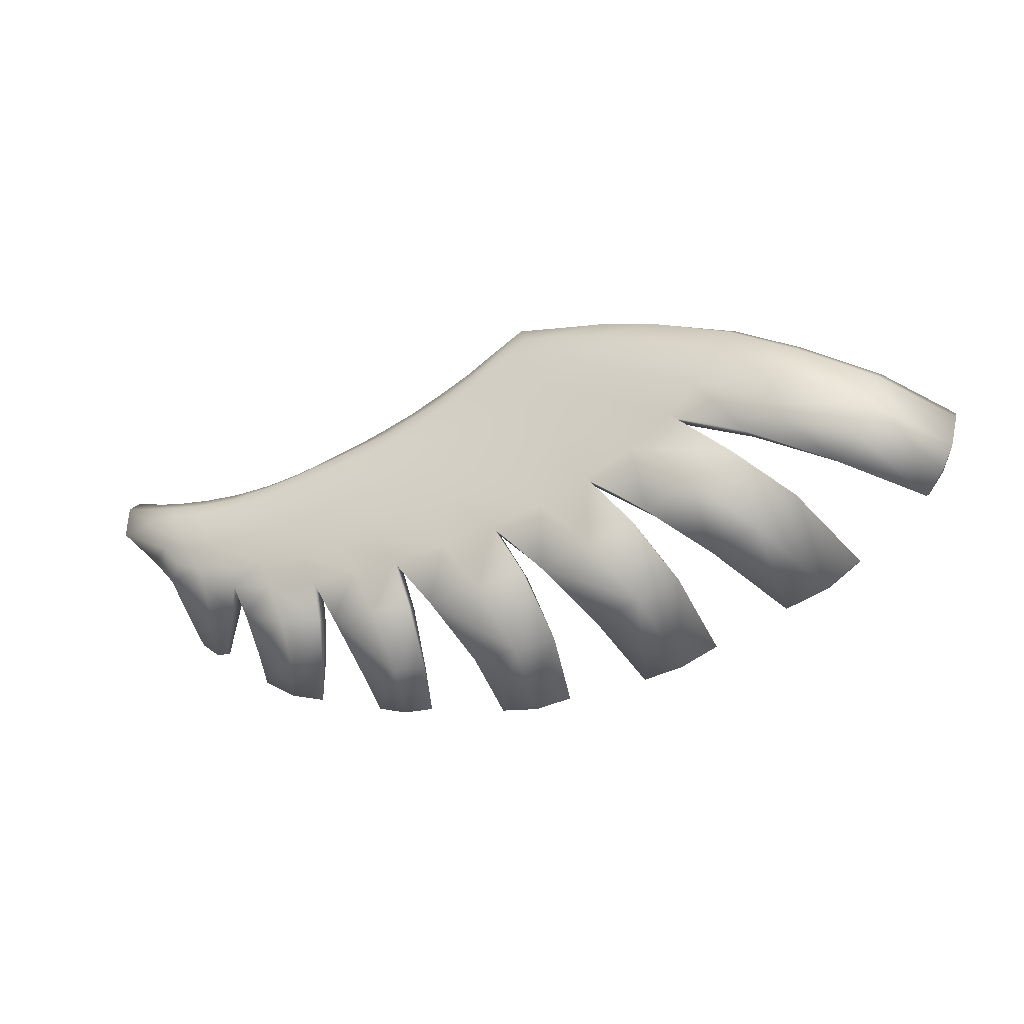
<metadata>
{"format":"obj","ext":"obj","renderer":"f3d","projection":"perspective","resolution":1024,"background":"white","views":[{"elev":-29.7,"azim":23.8,"up":"+Z"}]}
</metadata>
<code>
g pm0198_00_LOpenWingSkin
v 0.3368 0.1741 0.07349
v 0.3823 0.1741 0.05574
v 0.3803 0.1693 0.05286
v 0.3389 0.1798 0.07606
v 0.3076 0.1778 0.08373
v 0.3086 0.1841 0.08605
v 0.2827 0.18 0.08971
v 0.2827 0.1865 0.09262
v 0.2594 0.1875 0.09663
v 0.2611 0.1811 0.0944
v 0.2439 0.1814 0.08403
v 0.2416 0.1879 0.0858
v 0.2273 0.1871 0.07567
v 0.2295 0.1804 0.07374
v 0.2611 0.1944 0.0944
v 0.2827 0.1865 0.09262
v 0.212 0.1865 0.06649
v 0.214 0.1796 0.06492
v 0.1961 0.186 0.05836
v 0.198 0.1789 0.0567
v 0.1802 0.1856 0.0513
v 0.1818 0.1784 0.05015
v 0.1647 0.1854 0.0462
v 0.1661 0.1783 0.04473
v 0.148 0.1852 0.04107
v 0.149 0.178 0.0398
v 0.1298 0.1851 0.03626
v 0.1304 0.1779 0.03486
v 0.1113 0.1851 0.03276
v 0.1117 0.1778 0.03166
v 0.0916 0.1852 0.03146
v 0.09207 0.1775 0.03033
v 0.07266 0.1854 0.03225
v 0.07314 0.1773 0.03108
v 0.05707 0.1857 0.03423
v 0.05731 0.1774 0.03303
v 0.04369 0.1859 0.03673
v 0.04369 0.1776 0.03552
v 0.02782 0.1863 0.04055
v 0.02774 0.1773 0.03954
v 0.1309 0.1924 0.03355
v 0.1117 0.192 0.03024
v 0.09207 0.192 0.02862
v 0.07314 0.1923 0.02936
v 0.05731 0.1926 0.03132
v 0.04369 0.1929 0.0338
v 0.02774 0.1933 0.03782
v 0.0302 0.1838 0.0201
v 0.02947 0.1953 0.02011
v 0.04202 0.1778 -0.0005529
v 0.04315 0.1952 0.02244
v 0.05816 0.195 0.02192
v 0.07452 0.1948 0.02086
v 0.04319 0.1946 0.00351
v 0.05115 0.1944 0.005724
v 0.05528 0.1937 -0.01277
v 0.05326 0.1795 -0.01404
v 0.05808 0.1939 -0.005574
v 0.07166 0.1934 -0.01021
v 0.07382 0.1931 -0.0193
v 0.06559 0.1941 0.004253
v 0.08618 0.193 -0.01217
v 0.09171 0.1925 -0.02409
v 0.1152 0.1917 -0.02964
v 0.07985 0.1938 0.003458
v 0.1084 0.1924 -0.01535
v 0.1419 0.1909 -0.03324
v 0.1003 0.1935 0.00397
v 0.1323 0.1921 -0.01454
v 0.1658 0.1904 -0.03237
v 0.09328 0.1945 0.02151
v 0.1217 0.1933 0.005385
v 0.1131 0.1944 0.02336
v 0.1558 0.1918 -0.01172
v 0.1437 0.1932 0.008698
v 0.1757 0.1916 -0.008691
v 0.1898 0.1898 -0.03213
v 0.1333 0.1946 0.02741
v 0.1998 0.1913 -0.004697
v 0.2184 0.1892 -0.02887
v 0.1634 0.1932 0.01218
v 0.149 0.1921 0.03831
v 0.2231 0.1912 2.063e-05
v 0.2463 0.1887 -0.02441
v 0.151 0.1948 0.03283
v 0.1661 0.1923 0.04364
v 0.1833 0.1932 0.01766
v 0.2479 0.1915 0.008087
v 0.2733 0.1875 -0.01808
v 0.1818 0.1925 0.04916
v 0.1679 0.1947 0.03869
v 0.2031 0.1934 0.02348
v 0.2715 0.1914 0.01712
v 0.3001 0.1856 -0.0094
v 0.198 0.1929 0.05614
v 0.1849 0.195 0.04494
v 0.2234 0.1937 0.03009
v 0.2914 0.1898 0.02649
v 0.3251 0.1839 0.001015
v 0.2139 0.1934 0.06428
v 0.2013 0.1954 0.05182
v 0.2433 0.1944 0.03831
v 0.2294 0.194 0.07366
v 0.2182 0.1957 0.05967
v 0.2439 0.1948 0.08403
v 0.2623 0.1937 0.04705
v 0.2341 0.1964 0.06926
v 0.2496 0.1972 0.07937
v 0.2653 0.1969 0.08902
v 0.2797 0.1936 0.05634
v 0.2827 0.1932 0.08971
v 0.309 0.1888 0.03807
v 0.3477 0.1827 0.0145
v 0.3632 0.1819 0.02732
v 0.3216 0.1881 0.04953
v 0.2942 0.1934 0.06578
v 0.2754 0.1958 0.07759
v 0.332 0.188 0.0631
v 0.3756 0.1808 0.04111
v 0.3038 0.1925 0.07411
v 0.2801 0.1954 0.08266
v 0.3085 0.1904 0.08357
v 0.3086 0.1841 0.08605
v 0.339 0.1855 0.07349
v 0.3833 0.1792 0.05286
v 0.3389 0.1798 0.07606
v 0.3823 0.1741 0.05574
v 0.3823 0.1741 0.05574
v 0.4139 0.1657 0.03114
v 0.3803 0.1693 0.05286
v 0.4154 0.1695 0.03399
v 0.3833 0.1792 0.05286
v 0.4545 0.1641 0.004359
v 0.4536 0.1614 0.001512
v 0.4876 0.1575 -0.0319
v 0.4157 0.1735 0.03107
v 0.3756 0.1808 0.04111
v 0.4537 0.1667 0.001495
v 0.4094 0.1753 0.01855
v 0.3632 0.1819 0.02732
v 0.4876 0.1592 -0.02911
v 0.449 0.1679 -0.01191
v 0.4859 0.1605 -0.0316
v 0.483 0.1613 -0.04527
v 0.4843 0.1572 -0.04627
v 0.4782 0.1613 -0.05632
v 0.4786 0.1573 -0.05816
v 0.3986 0.1756 0.004769
v 0.3477 0.1827 0.0145
v 0.441 0.1681 -0.02478
v 0.4704 0.1617 -0.06664
v 0.4699 0.1577 -0.06933
v 0.429 0.1626 -0.03804
v 0.4304 0.1685 -0.0362
v 0.385 0.1681 -0.007588
v 0.3456 0.1727 0.0146
v 0.387 0.1762 -0.00675
v 0.385 0.1681 -0.007588
v 0.3456 0.1727 0.0146
v 0.3602 0.1699 0.02738
v 0.3963 0.166 0.004251
v 0.429 0.1626 -0.03804
v 0.4066 0.1643 0.01837
v 0.3717 0.1674 0.04111
v 0.3803 0.1693 0.05286
v 0.4139 0.1657 0.03114
v 0.4536 0.1614 0.001512
v 0.4398 0.1614 -0.02593
v 0.4699 0.1577 -0.06933
v 0.4786 0.1573 -0.05816
v 0.4481 0.1606 -0.01238
v 0.4843 0.1572 -0.04627
v 0.4876 0.1575 -0.0319
v 0.06367 0.1809 -0.03404
v 0.05326 0.1795 -0.01404
v 0.07278 0.1806 -0.01989
v 0.07814 0.1815 -0.03685
v 0.0751 0.1829 -0.05546
v 0.08498 0.1821 -0.0637
v 0.09232 0.182 -0.03885
v 0.09167 0.1819 -0.02398
v 0.0914 0.182 -0.06428
v 0.09171 0.1925 -0.02409
v 0.09232 0.182 -0.03885
v 0.09167 0.1819 -0.02398
v 0.09144 0.1899 -0.03806
v 0.07382 0.1931 -0.0193
v 0.0914 0.182 -0.06428
v 0.07871 0.1903 -0.03483
v 0.05528 0.1937 -0.01277
v 0.0898 0.1863 -0.06185
v 0.08498 0.1821 -0.0637
v 0.08497 0.1864 -0.06112
v 0.06577 0.1906 -0.03278
v 0.07659 0.187 -0.05436
v 0.0751 0.1829 -0.05546
v 0.06367 0.1809 -0.03404
v 0.05326 0.1795 -0.01404
v 0.02743 0.1693 0.03178
v 0.02918 0.1659 0.01336
v 0.02794 0.1756 0.02104
v 0.04202 0.1778 -0.0005529
v 0.0302 0.1838 0.0201
v 0.4088 0.1636 -0.05132
v 0.4367 0.1591 -0.0946
v 0.4203 0.1599 -0.1047
v 0.3884 0.1646 -0.06315
v 0.4005 0.1611 -0.1104
v 0.3661 0.1659 -0.07199
v 0.3774 0.1681 -0.01686
v 0.3559 0.1693 -0.02862
v 0.3322 0.1707 -0.03881
v 0.3235 0.1739 0.001121
v 0.3456 0.1727 0.0146
v 0.2991 0.1755 -0.009294
v 0.3484 0.164 -0.1285
v 0.348 0.1668 -0.08139
v 0.366 0.1631 -0.1218
v 0.3273 0.1681 -0.088
v 0.3299 0.1652 -0.1308
v 0.3043 0.1696 -0.09342
v 0.3242 0.1712 -0.04227
v 0.2748 0.1742 -0.05632
v 0.3005 0.1728 -0.04965
v 0.2991 0.1755 -0.009294
v 0.2729 0.1773 -0.01797
v 0.2462 0.1785 -0.02431
v 0.2734 0.1691 -0.1338
v 0.2825 0.171 -0.09775
v 0.2915 0.1679 -0.1321
v 0.2613 0.1725 -0.0996
v 0.2558 0.1708 -0.1308
v 0.2394 0.1735 -0.09987
v 0.264 0.1752 -0.05521
v 0.2121 0.1768 -0.06083
v 0.2389 0.1762 -0.05819
v 0.2462 0.1785 -0.02431
v 0.2183 0.1787 -0.02876
v 0.1898 0.1791 -0.03203
v 0.2015 0.174 -0.1208
v 0.2111 0.1749 -0.09772
v 0.2166 0.1733 -0.1219
v 0.1937 0.1756 -0.09642
v 0.1872 0.175 -0.1158
v 0.1755 0.1764 -0.09367
v 0.1999 0.1773 -0.05941
v 0.1562 0.1786 -0.05848
v 0.1787 0.178 -0.05863
v 0.1898 0.1791 -0.03203
v 0.1657 0.1796 -0.03226
v 0.1419 0.1801 -0.03314
v 0.1514 0.178 -0.08396
v 0.1531 0.1772 -0.104
v 0.1353 0.1782 -0.09791
v 0.1315 0.179 -0.07813
v 0.1181 0.1796 -0.08677
v 0.1113 0.1803 -0.06843
v 0.1473 0.1791 -0.05676
v 0.1241 0.1801 -0.05183
v 0.1012 0.1812 -0.04426
v 0.1152 0.181 -0.02953
v 0.1419 0.1801 -0.03314
v 0.09167 0.1819 -0.02398
v 0.3477 0.1827 0.0145
v 0.3774 0.1681 -0.01686
v 0.3456 0.1727 0.0146
v 0.3784 0.1762 -0.01666
v 0.3251 0.1839 0.001015
v 0.4088 0.1636 -0.05132
v 0.3572 0.1774 -0.02811
v 0.3001 0.1856 -0.0094
v 0.4082 0.1698 -0.05079
v 0.4367 0.1591 -0.0946
v 0.3891 0.1707 -0.06198
v 0.3338 0.1789 -0.03798
v 0.2991 0.1755 -0.009294
v 0.3322 0.1707 -0.03881
v 0.3661 0.1659 -0.07199
v 0.368 0.172 -0.07017
v 0.4025 0.165 -0.1075
v 0.4005 0.1611 -0.1104
v 0.4201 0.1639 -0.1028
v 0.4203 0.1599 -0.1047
v 0.4341 0.1633 -0.09372
v 0.3001 0.1856 -0.0094
v 0.3242 0.1712 -0.04227
v 0.2991 0.1755 -0.009294
v 0.324 0.1795 -0.04179
v 0.2733 0.1875 -0.01808
v 0.348 0.1668 -0.08139
v 0.3008 0.1811 -0.04898
v 0.2463 0.1887 -0.02441
v 0.3463 0.1731 -0.08026
v 0.366 0.1631 -0.1218
v 0.2756 0.1826 -0.05545
v 0.2462 0.1785 -0.02431
v 0.2748 0.1742 -0.05632
v 0.3043 0.1696 -0.09342
v 0.3057 0.1758 -0.09146
v 0.3272 0.1743 -0.08646
v 0.3317 0.1694 -0.1278
v 0.3299 0.1652 -0.1308
v 0.3476 0.1683 -0.1261
v 0.3484 0.164 -0.1285
v 0.3627 0.1675 -0.1201
v 0.2463 0.1887 -0.02441
v 0.264 0.1752 -0.05521
v 0.2462 0.1785 -0.02431
v 0.2631 0.1839 -0.05469
v 0.2184 0.1892 -0.02887
v 0.2825 0.171 -0.09775
v 0.2385 0.185 -0.05764
v 0.1898 0.1898 -0.03213
v 0.2801 0.1775 -0.09638
v 0.2915 0.1679 -0.1321
v 0.2122 0.1857 -0.06023
v 0.1898 0.1791 -0.03203
v 0.2121 0.1768 -0.06083
v 0.2394 0.1735 -0.09987
v 0.2397 0.1801 -0.09832
v 0.2602 0.179 -0.09814
v 0.2563 0.1755 -0.1285
v 0.2558 0.1708 -0.1308
v 0.2719 0.1739 -0.1316
v 0.2734 0.1691 -0.1338
v 0.2879 0.1727 -0.13
v 0.1898 0.1898 -0.03213
v 0.1999 0.1773 -0.05941
v 0.1898 0.1791 -0.03203
v 0.1989 0.1863 -0.05833
v 0.1658 0.1904 -0.03237
v 0.2111 0.1749 -0.09772
v 0.1784 0.1869 -0.05777
v 0.1419 0.1909 -0.03324
v 0.2085 0.1814 -0.09499
v 0.2166 0.1733 -0.1219
v 0.1567 0.1876 -0.05782
v 0.1419 0.1801 -0.03314
v 0.1562 0.1786 -0.05848
v 0.1929 0.1821 -0.0942
v 0.1765 0.1829 -0.09195
v 0.1755 0.1764 -0.09367
v 0.1886 0.1798 -0.1134
v 0.1872 0.175 -0.1158
v 0.2004 0.1789 -0.1177
v 0.2015 0.174 -0.1208
v 0.2131 0.1783 -0.1182
v 0.1419 0.1909 -0.03324
v 0.1473 0.1791 -0.05676
v 0.1419 0.1801 -0.03314
v 0.1463 0.188 -0.05551
v 0.1152 0.1917 -0.02964
v 0.1514 0.178 -0.08396
v 0.124 0.1888 -0.051
v 0.09171 0.1925 -0.02409
v 0.1493 0.1846 -0.08112
v 0.1531 0.1772 -0.104
v 0.1314 0.1855 -0.07619
v 0.1021 0.1898 -0.04385
v 0.09167 0.1819 -0.02398
v 0.1012 0.1812 -0.04426
v 0.1131 0.1866 -0.0674
v 0.1113 0.1803 -0.06843
v 0.1206 0.1841 -0.08527
v 0.1181 0.1796 -0.08677
v 0.1353 0.1782 -0.09791
v 0.135 0.183 -0.09514
v 0.1501 0.1821 -0.09996
v 0.05156 0.1723 0.003195
v 0.05326 0.1795 -0.01404
v 0.04202 0.1778 -0.0005529
v 0.02918 0.1659 0.01336
v 0.0439 0.1663 0.01636
v 0.02743 0.1693 0.03178
v 0.04353 0.1691 0.02812
v 0.02774 0.1773 0.03954
v 0.04369 0.1776 0.03552
v 0.05731 0.1774 0.03303
v 0.05753 0.1775 -0.006007
v 0.0702 0.1784 -0.0104
v 0.07278 0.1806 -0.01989
v 0.09167 0.1819 -0.02398
v 0.06491 0.1731 0.001803
v 0.05926 0.1671 0.016
v 0.05764 0.1697 0.02578
v 0.08619 0.1795 -0.01218
v 0.07397 0.1704 0.02398
v 0.07314 0.1773 0.03108
v 0.09207 0.1775 0.03033
v 0.08049 0.1739 0.001073
v 0.1083 0.1795 -0.01505
v 0.1152 0.181 -0.02953
v 0.07596 0.168 0.01506
v 0.1322 0.18 -0.01467
v 0.1419 0.1801 -0.03314
v 0.1657 0.1796 -0.03226
v 0.1008 0.1749 0.001666
v 0.09482 0.1692 0.01608
v 0.09283 0.171 0.02343
v 0.1542 0.1798 -0.01228
v 0.1898 0.1791 -0.03203
v 0.1224 0.176 0.003296
v 0.1124 0.171 0.02542
v 0.1117 0.1778 0.03166
v 0.1304 0.1779 0.03486
v 0.1142 0.1698 0.01907
v 0.133 0.1713 0.02932
v 0.149 0.178 0.0398
v 0.1434 0.1761 0.006355
v 0.1752 0.1795 -0.009502
v 0.2183 0.1787 -0.02876
v 0.1349 0.1702 0.02309
v 0.1627 0.1763 0.01033
v 0.151 0.1721 0.0339
v 0.1988 0.1795 -0.005525
v 0.1536 0.1715 0.02814
v 0.1681 0.1735 0.03937
v 0.1661 0.1783 0.04473
v 0.1832 0.1771 0.01586
v 0.1712 0.1734 0.03393
v 0.1849 0.175 0.04494
v 0.1818 0.1784 0.05015
v 0.2213 0.1794 -0.0002071
v 0.2462 0.1785 -0.02431
v 0.2729 0.1773 -0.01797
v 0.2018 0.1778 0.02154
v 0.2433 0.1796 0.00626
v 0.1881 0.1748 0.04034
v 0.2011 0.1756 0.05203
v 0.198 0.1789 0.0567
v 0.2226 0.1782 0.02861
v 0.2047 0.1758 0.04775
v 0.2179 0.1762 0.05983
v 0.214 0.1796 0.06492
v 0.2658 0.1793 0.01537
v 0.2991 0.1755 -0.009294
v 0.242 0.1786 0.03533
v 0.2872 0.178 0.02573
v 0.3235 0.1739 0.001121
v 0.2218 0.1764 0.05675
v 0.2339 0.1771 0.06967
v 0.2295 0.1804 0.07374
v 0.3057 0.1771 0.03776
v 0.3456 0.1727 0.0146
v 0.2623 0.1794 0.04498
v 0.2373 0.1773 0.06759
v 0.2489 0.1781 0.08022
v 0.2439 0.1814 0.08403
v 0.2611 0.1811 0.0944
v 0.3195 0.1742 0.04953
v 0.3602 0.1699 0.02738
v 0.3717 0.1674 0.04111
v 0.2814 0.1798 0.05586
v 0.2536 0.1783 0.07822
v 0.2643 0.1782 0.08649
v 0.3293 0.1725 0.06308
v 0.3803 0.1693 0.05286
v 0.3368 0.1741 0.07349
v 0.2945 0.178 0.06428
v 0.276 0.1787 0.0767
v 0.2801 0.1768 0.08267
v 0.2827 0.18 0.08971
v 0.3076 0.1778 0.08373
v 0.3027 0.1755 0.07429
g pm0198_00_LOpenWingSkin_0
f 3 2 1
f 2 4 1
f 5 1 4
f 6 5 4
f 5 6 7
f 6 8 7
f 7 8 9
f 10 7 9
f 10 9 11
f 9 12 11
f 11 12 13
f 14 11 13
f 9 15 12
f 9 16 15
f 14 13 17
f 18 14 17
f 17 19 18
f 19 20 18
f 19 21 20
f 21 22 20
f 21 23 22
f 23 24 22
f 23 25 24
f 25 26 24
f 25 27 26
f 27 28 26
f 27 29 28
f 29 30 28
f 30 29 31
f 32 30 31
f 32 31 33
f 34 32 33
f 34 33 35
f 36 34 35
f 36 35 37
f 38 36 37
f 38 37 39
f 40 38 39
f 41 27 25
f 42 29 27
f 41 42 27
f 31 29 43
f 29 42 43
f 33 31 44
f 31 43 44
f 35 33 45
f 33 44 45
f 37 35 46
f 35 45 46
f 39 37 47
f 37 46 47
f 48 39 47
f 49 48 47
f 47 46 49
f 50 48 49
f 46 45 51
f 46 51 49
f 45 44 52
f 45 52 51
f 44 43 53
f 44 53 52
f 54 50 49
f 49 51 54
f 51 52 55
f 51 55 54
f 54 56 50
f 56 57 50
f 56 54 58
f 54 55 58
f 58 59 56
f 59 58 55
f 59 60 56
f 52 61 55
f 52 53 61
f 61 59 55
f 59 62 60
f 62 63 60
f 63 62 64
f 61 65 59
f 65 62 59
f 53 65 61
f 62 66 64
f 66 62 65
f 64 66 67
f 65 53 68
f 68 66 65
f 66 69 67
f 70 67 69
f 53 71 68
f 43 71 53
f 43 42 71
f 68 72 66
f 72 69 66
f 68 71 72
f 42 73 71
f 71 73 72
f 73 42 41
f 74 70 69
f 74 69 72
f 75 72 73
f 75 74 72
f 70 74 76
f 76 74 75
f 77 70 76
f 78 73 41
f 78 75 73
f 77 76 79
f 80 77 79
f 81 76 75
f 81 75 78
f 79 76 81
f 78 41 82
f 82 41 25
f 82 25 23
f 80 79 83
f 84 80 83
f 85 81 78
f 85 78 82
f 86 82 23
f 85 82 86
f 86 23 21
f 87 79 81
f 87 81 85
f 83 79 87
f 84 83 88
f 89 84 88
f 90 86 21
f 90 21 19
f 91 85 86
f 91 87 85
f 91 86 90
f 92 83 87
f 92 87 91
f 88 83 92
f 89 88 93
f 94 89 93
f 95 90 19
f 95 19 17
f 96 91 90
f 96 92 91
f 96 90 95
f 97 88 92
f 97 92 96
f 93 88 97
f 94 93 98
f 99 94 98
f 100 95 17
f 17 13 100
f 101 96 95
f 101 97 96
f 101 95 100
f 102 93 97
f 102 97 101
f 98 93 102
f 13 103 100
f 13 12 103
f 104 101 100
f 104 102 101
f 100 103 104
f 12 105 103
f 15 105 12
f 106 102 104
f 106 98 102
f 103 107 104
f 103 105 107
f 107 106 104
f 105 108 107
f 107 108 106
f 15 109 105
f 109 108 105
f 106 110 98
f 108 110 106
f 15 111 109
f 16 111 15
f 110 112 98
f 99 98 112
f 113 99 112
f 114 113 112
f 115 112 110
f 115 114 112
f 116 110 108
f 116 115 110
f 108 109 117
f 117 116 108
f 115 118 114
f 118 119 114
f 116 120 115
f 120 116 117
f 120 118 115
f 109 121 117
f 121 120 117
f 111 121 109
f 120 121 111
f 122 120 111
f 120 122 118
f 122 111 16
f 123 122 16
f 119 118 124
f 122 124 118
f 122 123 124
f 125 119 124
f 123 126 124
f 125 124 126
f 127 125 126
f 130 129 128
f 129 131 128
f 128 131 132
f 131 129 133
f 129 134 133
f 134 135 133
f 131 136 132
f 132 136 137
f 131 133 138
f 136 131 138
f 136 139 137
f 140 137 139
f 135 141 133
f 133 141 138
f 136 138 142
f 139 136 142
f 141 143 138
f 143 141 135
f 138 143 142
f 144 143 135
f 143 144 142
f 145 144 135
f 146 144 145
f 142 144 146
f 147 146 145
f 148 140 139
f 140 148 149
f 139 142 150
f 148 139 150
f 150 142 146
f 151 146 147
f 152 151 147
f 151 152 153
f 146 151 154
f 154 151 153
f 150 146 154
f 154 153 155
f 155 156 149
f 148 157 149
f 148 150 157
f 150 154 157
f 157 155 149
f 157 154 155
f 160 159 158
f 161 160 158
f 158 162 161
f 161 163 160
f 163 164 160
f 164 163 165
f 163 166 165
f 166 163 167
f 162 168 161
f 168 162 169
f 170 168 169
f 163 161 171
f 161 168 171
f 168 170 171
f 163 171 167
f 170 172 171
f 171 172 167
f 172 173 167
f 176 175 174
f 177 176 174
f 177 174 178
f 179 177 178
f 177 180 176
f 177 179 180
f 180 181 176
f 179 182 180
f 185 184 183
f 184 186 183
f 187 183 186
f 184 188 186
f 189 187 186
f 187 189 190
f 188 191 186
f 191 188 192
f 186 191 193
f 189 186 193
f 193 191 192
f 189 194 190
f 189 193 194
f 193 192 195
f 193 195 194
f 192 196 195
f 194 195 196
f 197 194 196
f 190 194 197
f 198 190 197
f 200 199 40
f 201 200 40
f 200 201 202
f 201 203 202
f 201 40 203
f 40 39 203
f 206 205 204
f 207 206 204
f 206 207 208
f 207 209 208
f 207 204 210
f 209 207 211
f 211 207 210
f 212 209 211
f 211 210 213
f 211 213 212
f 210 214 213
f 213 215 212
f 218 217 216
f 217 219 216
f 216 219 220
f 219 221 220
f 219 217 222
f 223 221 219
f 224 219 222
f 224 223 219
f 222 225 224
f 225 226 224
f 224 226 223
f 226 227 223
f 230 229 228
f 229 231 228
f 228 231 232
f 231 233 232
f 231 229 234
f 235 233 231
f 236 231 234
f 236 235 231
f 234 237 236
f 237 238 236
f 236 238 235
f 238 239 235
f 242 241 240
f 241 243 240
f 240 243 244
f 243 245 244
f 243 241 246
f 247 245 243
f 248 243 246
f 248 247 243
f 246 249 248
f 249 250 248
f 248 250 247
f 250 251 247
f 254 253 252
f 255 254 252
f 254 255 256
f 255 257 256
f 255 252 258
f 257 255 259
f 259 255 258
f 260 257 259
f 259 258 261
f 259 261 260
f 258 262 261
f 261 263 260
f 266 265 264
f 265 267 264
f 268 264 267
f 265 269 267
f 270 268 267
f 271 268 270
f 269 272 267
f 269 273 272
f 270 267 274
f 267 272 274
f 275 271 270
f 276 271 275
f 277 276 275
f 277 275 278
f 275 270 279
f 275 279 278
f 270 274 279
f 278 279 280
f 279 274 280
f 281 278 280
f 274 282 280
f 281 280 282
f 274 272 282
f 283 281 282
f 273 283 284
f 273 284 272
f 283 282 284
f 272 284 282
f 287 286 285
f 286 288 285
f 289 285 288
f 286 290 288
f 291 289 288
f 292 289 291
f 290 293 288
f 288 293 291
f 290 294 293
f 295 292 291
f 296 292 295
f 297 296 295
f 297 295 298
f 295 291 299
f 295 299 298
f 291 300 299
f 293 300 291
f 298 299 301
f 299 300 301
f 302 298 301
f 300 303 301
f 302 301 303
f 300 293 303
f 304 302 303
f 294 304 305
f 294 305 293
f 304 303 305
f 293 305 303
f 308 307 306
f 307 309 306
f 310 306 309
f 307 311 309
f 312 310 309
f 313 310 312
f 311 314 309
f 309 314 312
f 311 315 314
f 316 313 312
f 317 313 316
f 318 317 316
f 318 316 319
f 316 312 320
f 316 320 319
f 312 321 320
f 314 321 312
f 319 320 322
f 320 321 322
f 323 319 322
f 321 324 322
f 323 322 324
f 321 314 324
f 325 323 324
f 315 325 326
f 315 326 314
f 325 324 326
f 314 326 324
f 329 328 327
f 328 330 327
f 331 327 330
f 328 332 330
f 333 331 330
f 334 331 333
f 332 335 330
f 330 335 333
f 332 336 335
f 337 334 333
f 338 334 337
f 339 338 337
f 333 340 337
f 335 340 333
f 337 341 339
f 340 341 337
f 341 342 339
f 342 341 343
f 341 340 343
f 344 342 343
f 340 345 343
f 344 343 345
f 340 335 345
f 346 344 345
f 336 346 347
f 336 347 335
f 346 345 347
f 335 347 345
f 350 349 348
f 349 351 348
f 352 348 351
f 349 353 351
f 354 352 351
f 355 352 354
f 353 356 351
f 353 357 356
f 354 351 358
f 351 356 358
f 359 355 354
f 354 358 359
f 360 355 359
f 361 360 359
f 359 362 361
f 358 362 359
f 362 363 361
f 363 362 364
f 362 358 364
f 365 363 364
f 366 365 364
f 358 367 364
f 358 356 367
f 367 366 364
f 368 357 366
f 357 368 356
f 367 368 366
f 356 368 367
f 371 370 369
f 371 369 372
f 369 373 372
f 372 373 374
f 373 375 374
f 374 375 376
f 375 377 376
f 378 377 375
f 370 379 369
f 380 379 370
f 379 380 369
f 381 380 370
f 381 382 380
f 369 383 373
f 380 383 369
f 373 384 375
f 383 384 373
f 385 378 375
f 384 385 375
f 382 386 380
f 380 386 383
f 385 387 378
f 387 388 378
f 389 388 387
f 383 390 384
f 386 390 383
f 391 386 382
f 386 391 390
f 392 391 382
f 384 393 385
f 390 393 384
f 393 387 385
f 394 391 392
f 395 394 392
f 395 396 394
f 391 397 390
f 390 397 393
f 391 394 397
f 393 398 387
f 397 398 393
f 399 389 387
f 398 399 387
f 396 400 394
f 396 401 400
f 394 402 397
f 397 402 398
f 394 400 402
f 399 403 389
f 403 404 389
f 405 404 403
f 398 406 399
f 402 406 398
f 406 403 399
f 407 405 403
f 407 403 406
f 408 405 407
f 402 409 406
f 400 409 402
f 401 410 400
f 410 401 411
f 412 407 406
f 409 412 406
f 413 409 400
f 410 413 400
f 409 413 412
f 414 408 407
f 414 407 412
f 415 410 411
f 410 415 413
f 413 416 412
f 416 414 412
f 408 414 417
f 418 408 417
f 413 419 416
f 415 419 413
f 414 416 420
f 417 414 420
f 419 420 416
f 418 417 421
f 417 420 421
f 422 418 421
f 415 411 423
f 411 424 423
f 423 424 425
f 426 419 415
f 419 426 420
f 423 426 415
f 427 423 425
f 423 427 426
f 426 428 420
f 420 428 421
f 422 421 429
f 430 422 429
f 426 431 428
f 427 431 426
f 421 428 432
f 429 421 432
f 431 432 428
f 430 429 433
f 429 432 433
f 434 430 433
f 427 425 435
f 425 436 435
f 431 427 437
f 431 437 432
f 427 435 437
f 435 436 438
f 435 438 437
f 436 439 438
f 437 440 432
f 432 440 433
f 433 441 434
f 441 442 434
f 438 439 443
f 439 444 443
f 438 445 437
f 437 445 440
f 438 443 445
f 433 440 446
f 441 433 446
f 445 446 440
f 441 447 442
f 441 446 447
f 447 448 442
f 449 448 447
f 450 443 444
f 451 450 444
f 451 452 450
f 443 453 445
f 445 453 446
f 443 450 453
f 446 454 447
f 453 454 446
f 455 449 447
f 455 447 454
f 452 456 450
f 452 457 456
f 457 458 456
f 450 459 453
f 450 456 459
f 460 454 453
f 454 460 455
f 459 460 453
f 455 461 449
f 460 461 455
f 460 459 461
f 461 462 449
f 463 462 461
f 464 456 458
f 456 464 459
f 459 464 461
f 464 463 461
f 463 464 458

</code>
